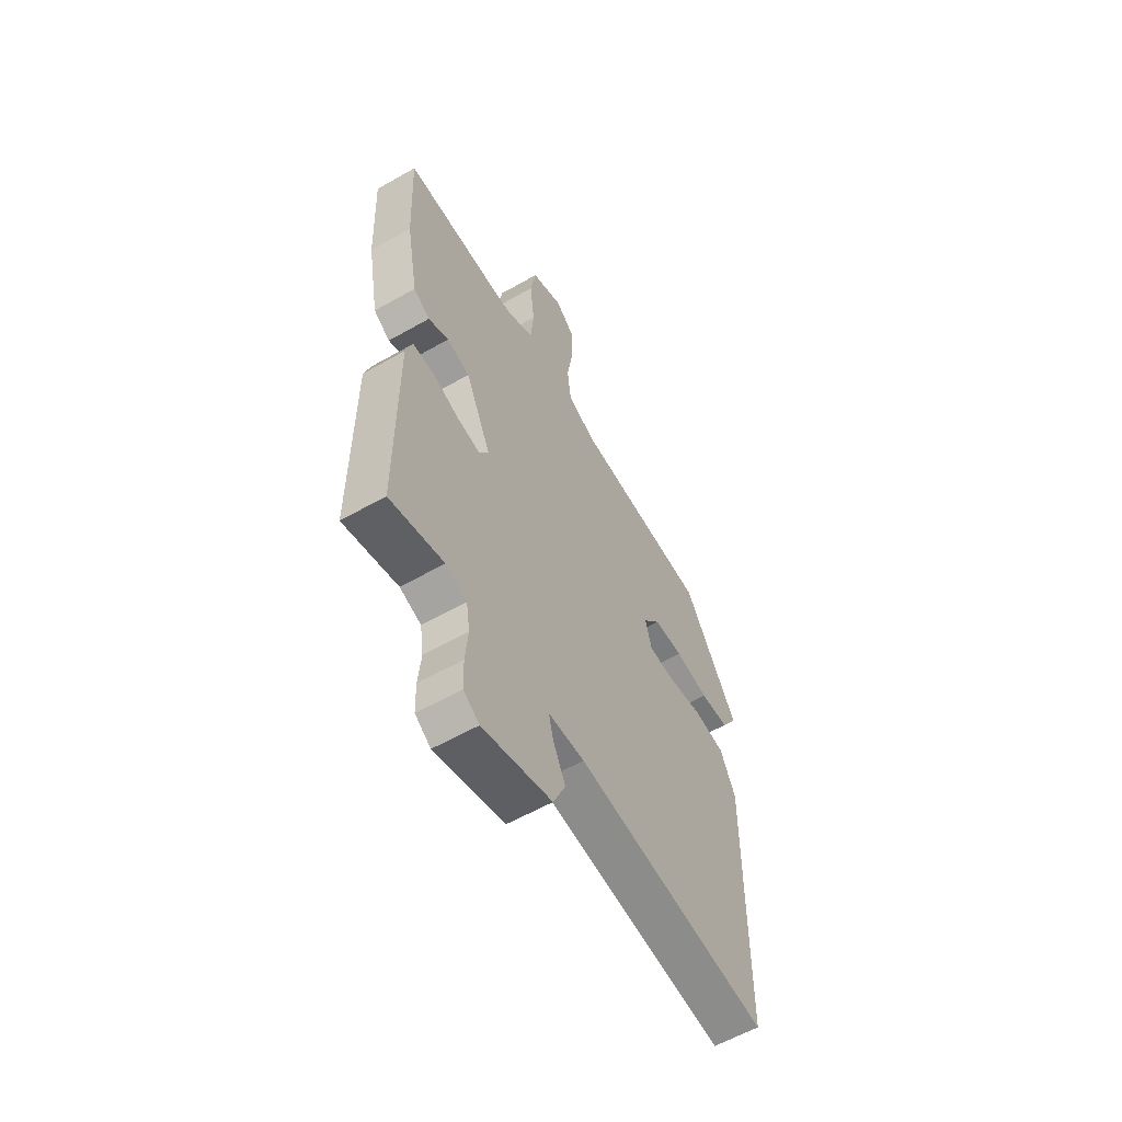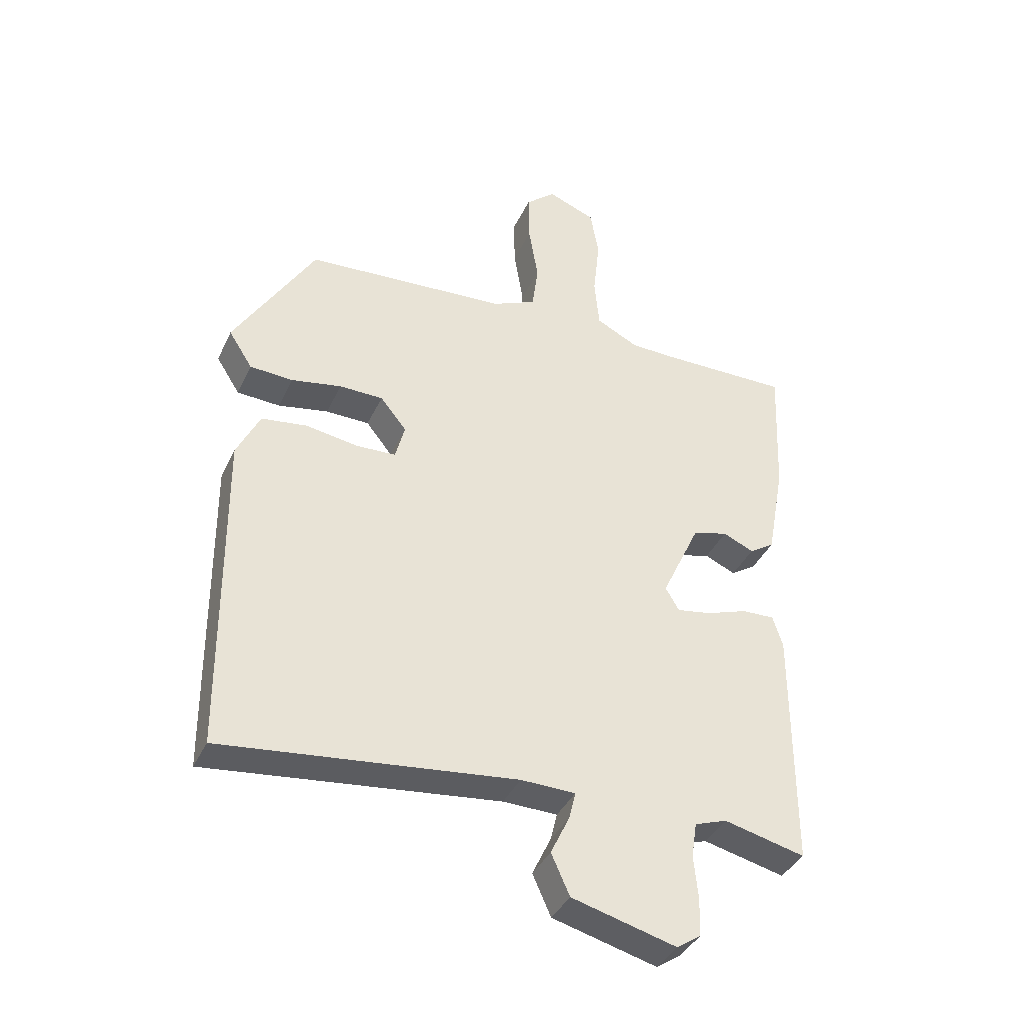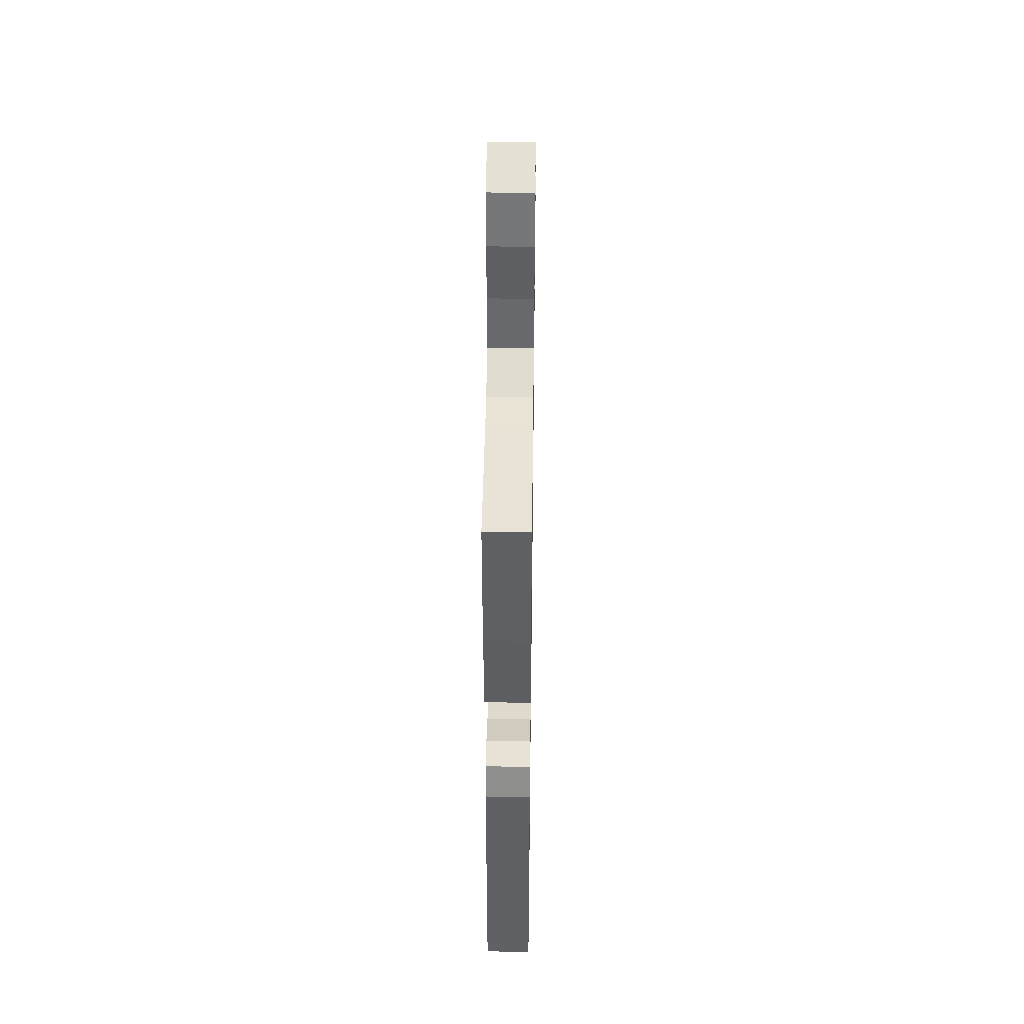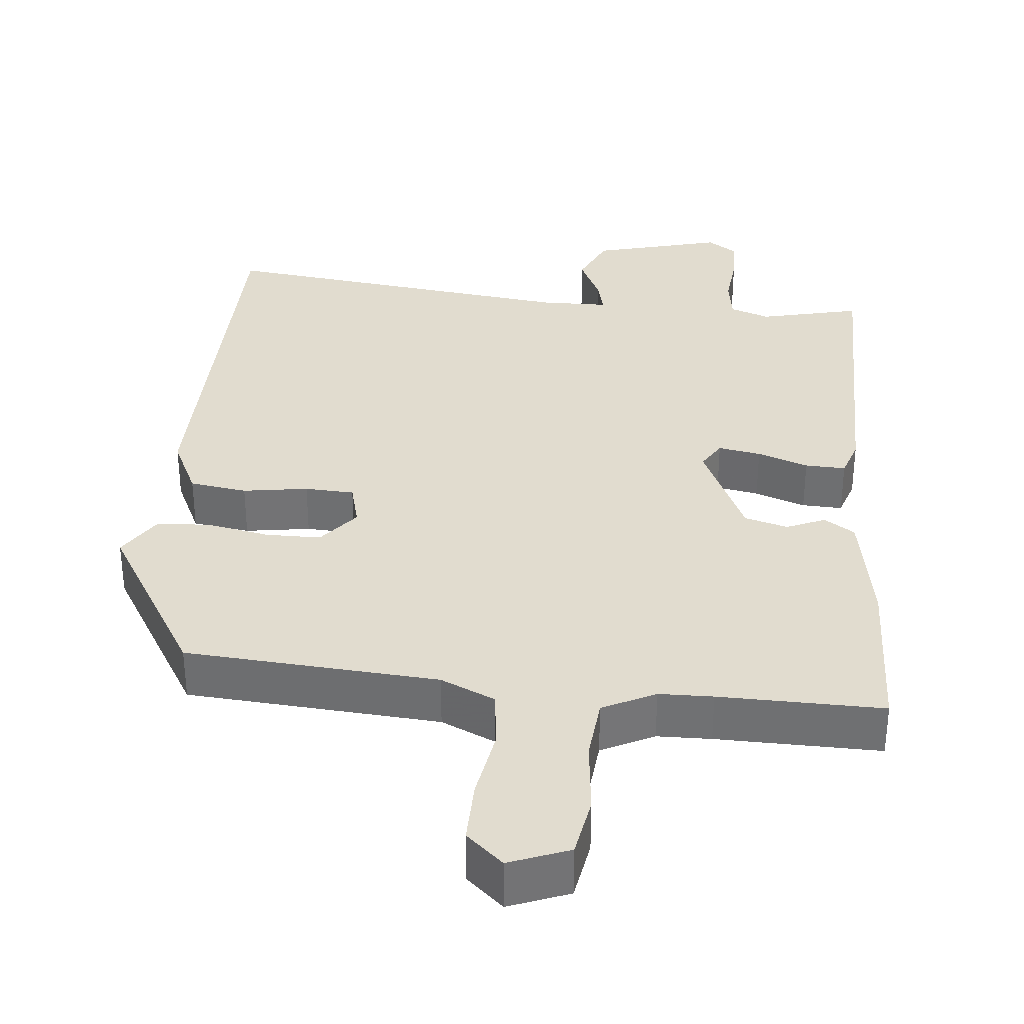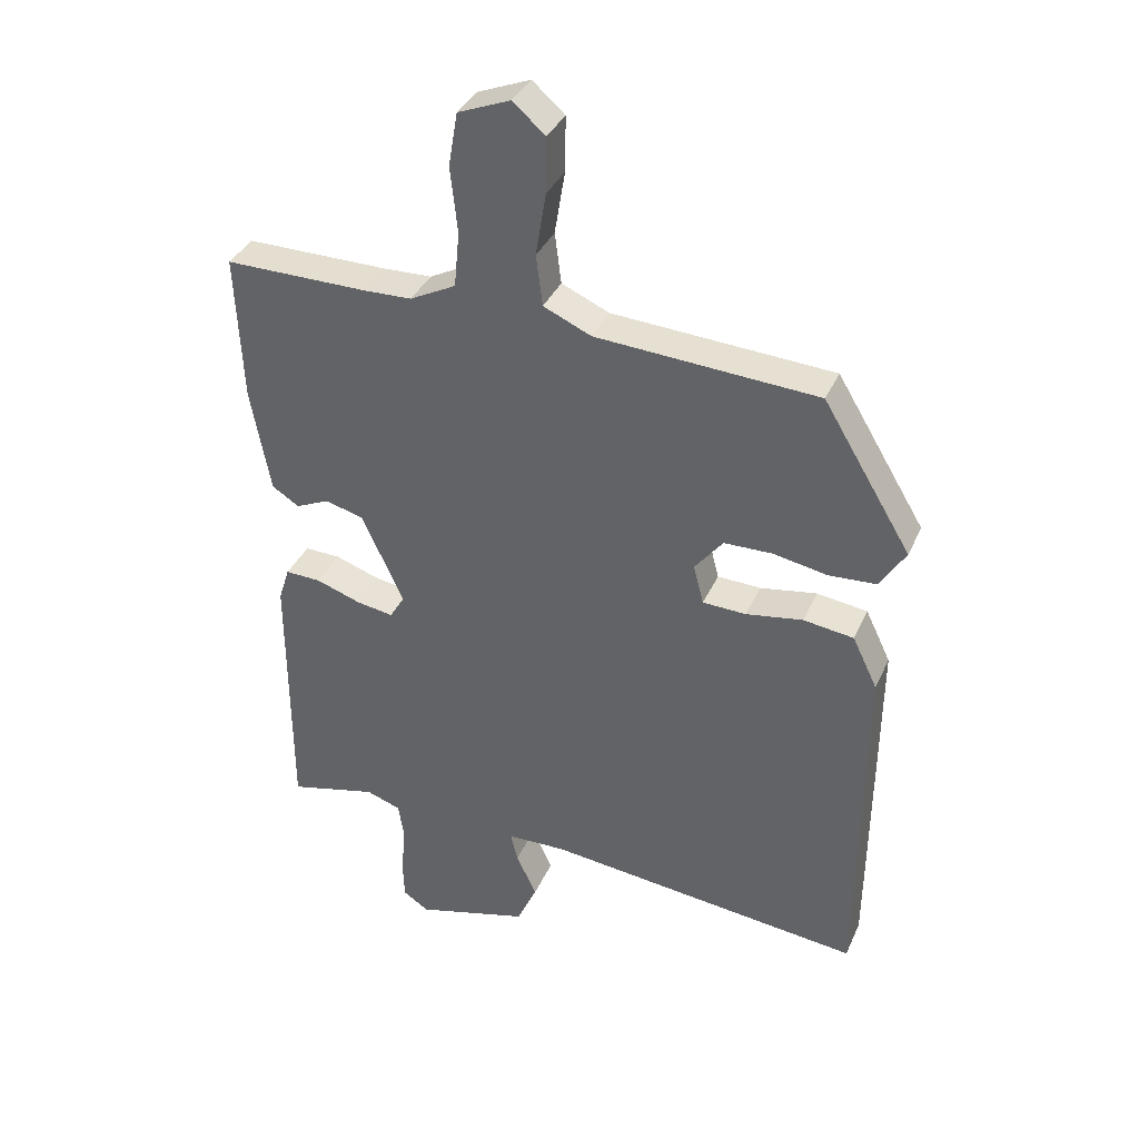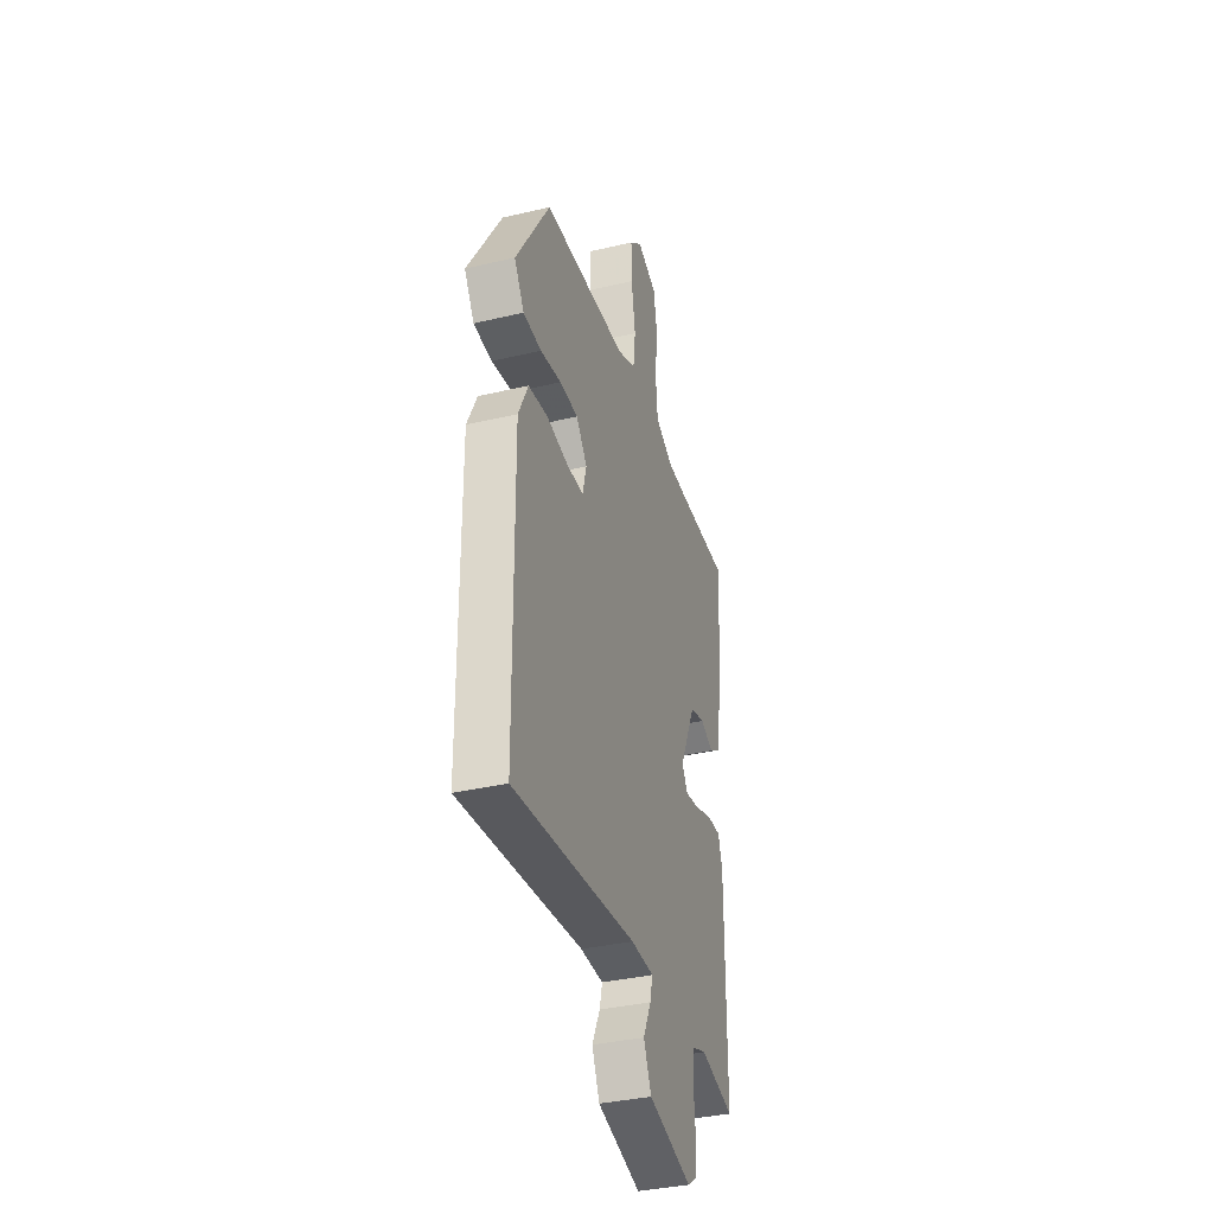
<metadata>
{"format":"obj","ext":"obj","renderer":"f3d","projection":"perspective","resolution":1024,"background":"white","views":[{"elev":-58.9,"azim":120.4,"up":"+Z"},{"elev":-38.6,"azim":-23.2,"up":"+Z"},{"elev":42.4,"azim":90.8,"up":"+Z"},{"elev":34.3,"azim":5.8,"up":"+Y"},{"elev":36.2,"azim":-158.2,"up":"+Z"},{"elev":-36.5,"azim":-72.9,"up":"+Z"}]}
</metadata>
<code>
v 0.328 0.07 0.498
v 0.55 0.07 0.5
v 0.54 0.07 0.273
v 0.51 0.07 0.109
v 0.468 0.07 0.082
v 0.416 0.07 0.105
v 0.357 0.07 0.089
v 0.292 0.07 -0.051
v 0.315 0.07 -0.09
v 0.373 0.07 -0.08
v 0.442 0.07 -0.056
v 0.497 0.07 -0.054
v 0.514 0.07 -0.107
v 0.513 0.07 -0.518
v 0.376 0.07 -0.485
v 0.322 0.07 -0.504
v 0.313 0.07 -0.563
v 0.32 0.07 -0.636
v 0.318 0.07 -0.699
v 0.278 0.07 -0.726
v 0.102 0.07 -0.679
v 0.071 0.07 -0.61
v 0.103 0.07 -0.543
v 0.114 0.07 -0.497
v 0.022 0.07 -0.495
v -0.472 0.07 -0.552
v -0.477 0.07 0
v -0.438 0.07 0.081
v -0.36 0.07 0.092
v -0.272 0.07 0.078
v -0.205 0.07 0.081
v -0.189 0.07 0.142
v -0.233 0.07 0.197
v -0.307 0.07 0.198
v -0.392 0.07 0.182
v -0.465 0.07 0.186
v -0.505 0.07 0.249
v -0.368 0.07 0.476
v -0.025 0.07 0.499
v 0.049 0.07 0.532
v 0.059 0.07 0.611
v 0.043 0.07 0.709
v 0.042 0.07 0.794
v 0.092 0.07 0.838
v 0.173 0.07 0.806
v 0.187 0.07 0.723
v 0.176 0.07 0.622
v 0.184 0.07 0.536
v 0.255 0.07 0.5
v 0.328 0 0.498
v 0.55 0 0.5
v 0.54 0 0.273
v 0.51 0 0.109
v 0.468 0 0.082
v 0.416 0 0.105
v 0.357 0 0.089
v 0.292 0 -0.051
v 0.315 0 -0.09
v 0.373 0 -0.08
v 0.442 0 -0.056
v 0.497 0 -0.054
v 0.514 0 -0.107
v 0.513 0 -0.518
v 0.376 0 -0.485
v 0.322 0 -0.504
v 0.313 0 -0.563
v 0.32 0 -0.636
v 0.318 0 -0.699
v 0.278 0 -0.726
v 0.102 0 -0.679
v 0.071 0 -0.61
v 0.103 0 -0.543
v 0.114 0 -0.497
v 0.022 0 -0.495
v -0.472 0 -0.552
v -0.477 0 0
v -0.438 0 0.081
v -0.36 0 0.092
v -0.272 0 0.078
v -0.205 0 0.081
v -0.189 0 0.142
v -0.233 0 0.197
v -0.307 0 0.198
v -0.392 0 0.182
v -0.465 0 0.186
v -0.505 0 0.249
v -0.368 0 0.476
v -0.025 0 0.499
v 0.049 0 0.532
v 0.059 0 0.611
v 0.043 0 0.709
v 0.042 0 0.794
v 0.092 0 0.838
v 0.173 0 0.806
v 0.187 0 0.723
v 0.176 0 0.622
v 0.184 0 0.536
v 0.255 0 0.5
f 44 45 46 47
f 44 47 48
f 41 42 43 44
f 40 41 44 48
f 39 40 48 49
f 34 35 36 37
f 33 34 37 38
f 32 33 38 39
f 27 28 29 30
f 25 26 27 30
f 24 25 30 31
f 20 21 22 23
f 20 23 24
f 17 18 19 20
f 16 17 20 24
f 15 16 24 31
f 10 11 12 13
f 9 10 13 14
f 8 9 14 15
f 3 4 5 6
f 1 2 3 6
f 1 6 7
f 49 1 7 8
f 32 39 49 8
f 8 15 31 32
f 96 95 94 93
f 97 96 93
f 93 92 91 90
f 97 93 90 89
f 98 97 89 88
f 86 85 84 83
f 87 86 83 82
f 88 87 82 81
f 79 78 77 76
f 79 76 75 74
f 80 79 74 73
f 72 71 70 69
f 73 72 69
f 69 68 67 66
f 73 69 66 65
f 80 73 65 64
f 62 61 60 59
f 63 62 59 58
f 64 63 58 57
f 55 54 53 52
f 55 52 51 50
f 56 55 50
f 57 56 50 98
f 57 98 88 81
f 81 80 64 57
f 1 50 51 2
f 2 51 52 3
f 3 52 53 4
f 4 53 54 5
f 5 54 55 6
f 6 55 56 7
f 7 56 57 8
f 8 57 58 9
f 9 58 59 10
f 10 59 60 11
f 11 60 61 12
f 12 61 62 13
f 13 62 63 14
f 14 63 64 15
f 15 64 65 16
f 16 65 66 17
f 17 66 67 18
f 18 67 68 19
f 19 68 69 20
f 20 69 70 21
f 21 70 71 22
f 22 71 72 23
f 23 72 73 24
f 24 73 74 25
f 25 74 75 26
f 26 75 76 27
f 27 76 77 28
f 28 77 78 29
f 29 78 79 30
f 30 79 80 31
f 31 80 81 32
f 32 81 82 33
f 33 82 83 34
f 34 83 84 35
f 35 84 85 36
f 36 85 86 37
f 37 86 87 38
f 38 87 88 39
f 39 88 89 40
f 40 89 90 41
f 41 90 91 42
f 42 91 92 43
f 43 92 93 44
f 44 93 94 45
f 45 94 95 46
f 46 95 96 47
f 47 96 97 48
f 48 97 98 49
f 49 98 50 1

</code>
